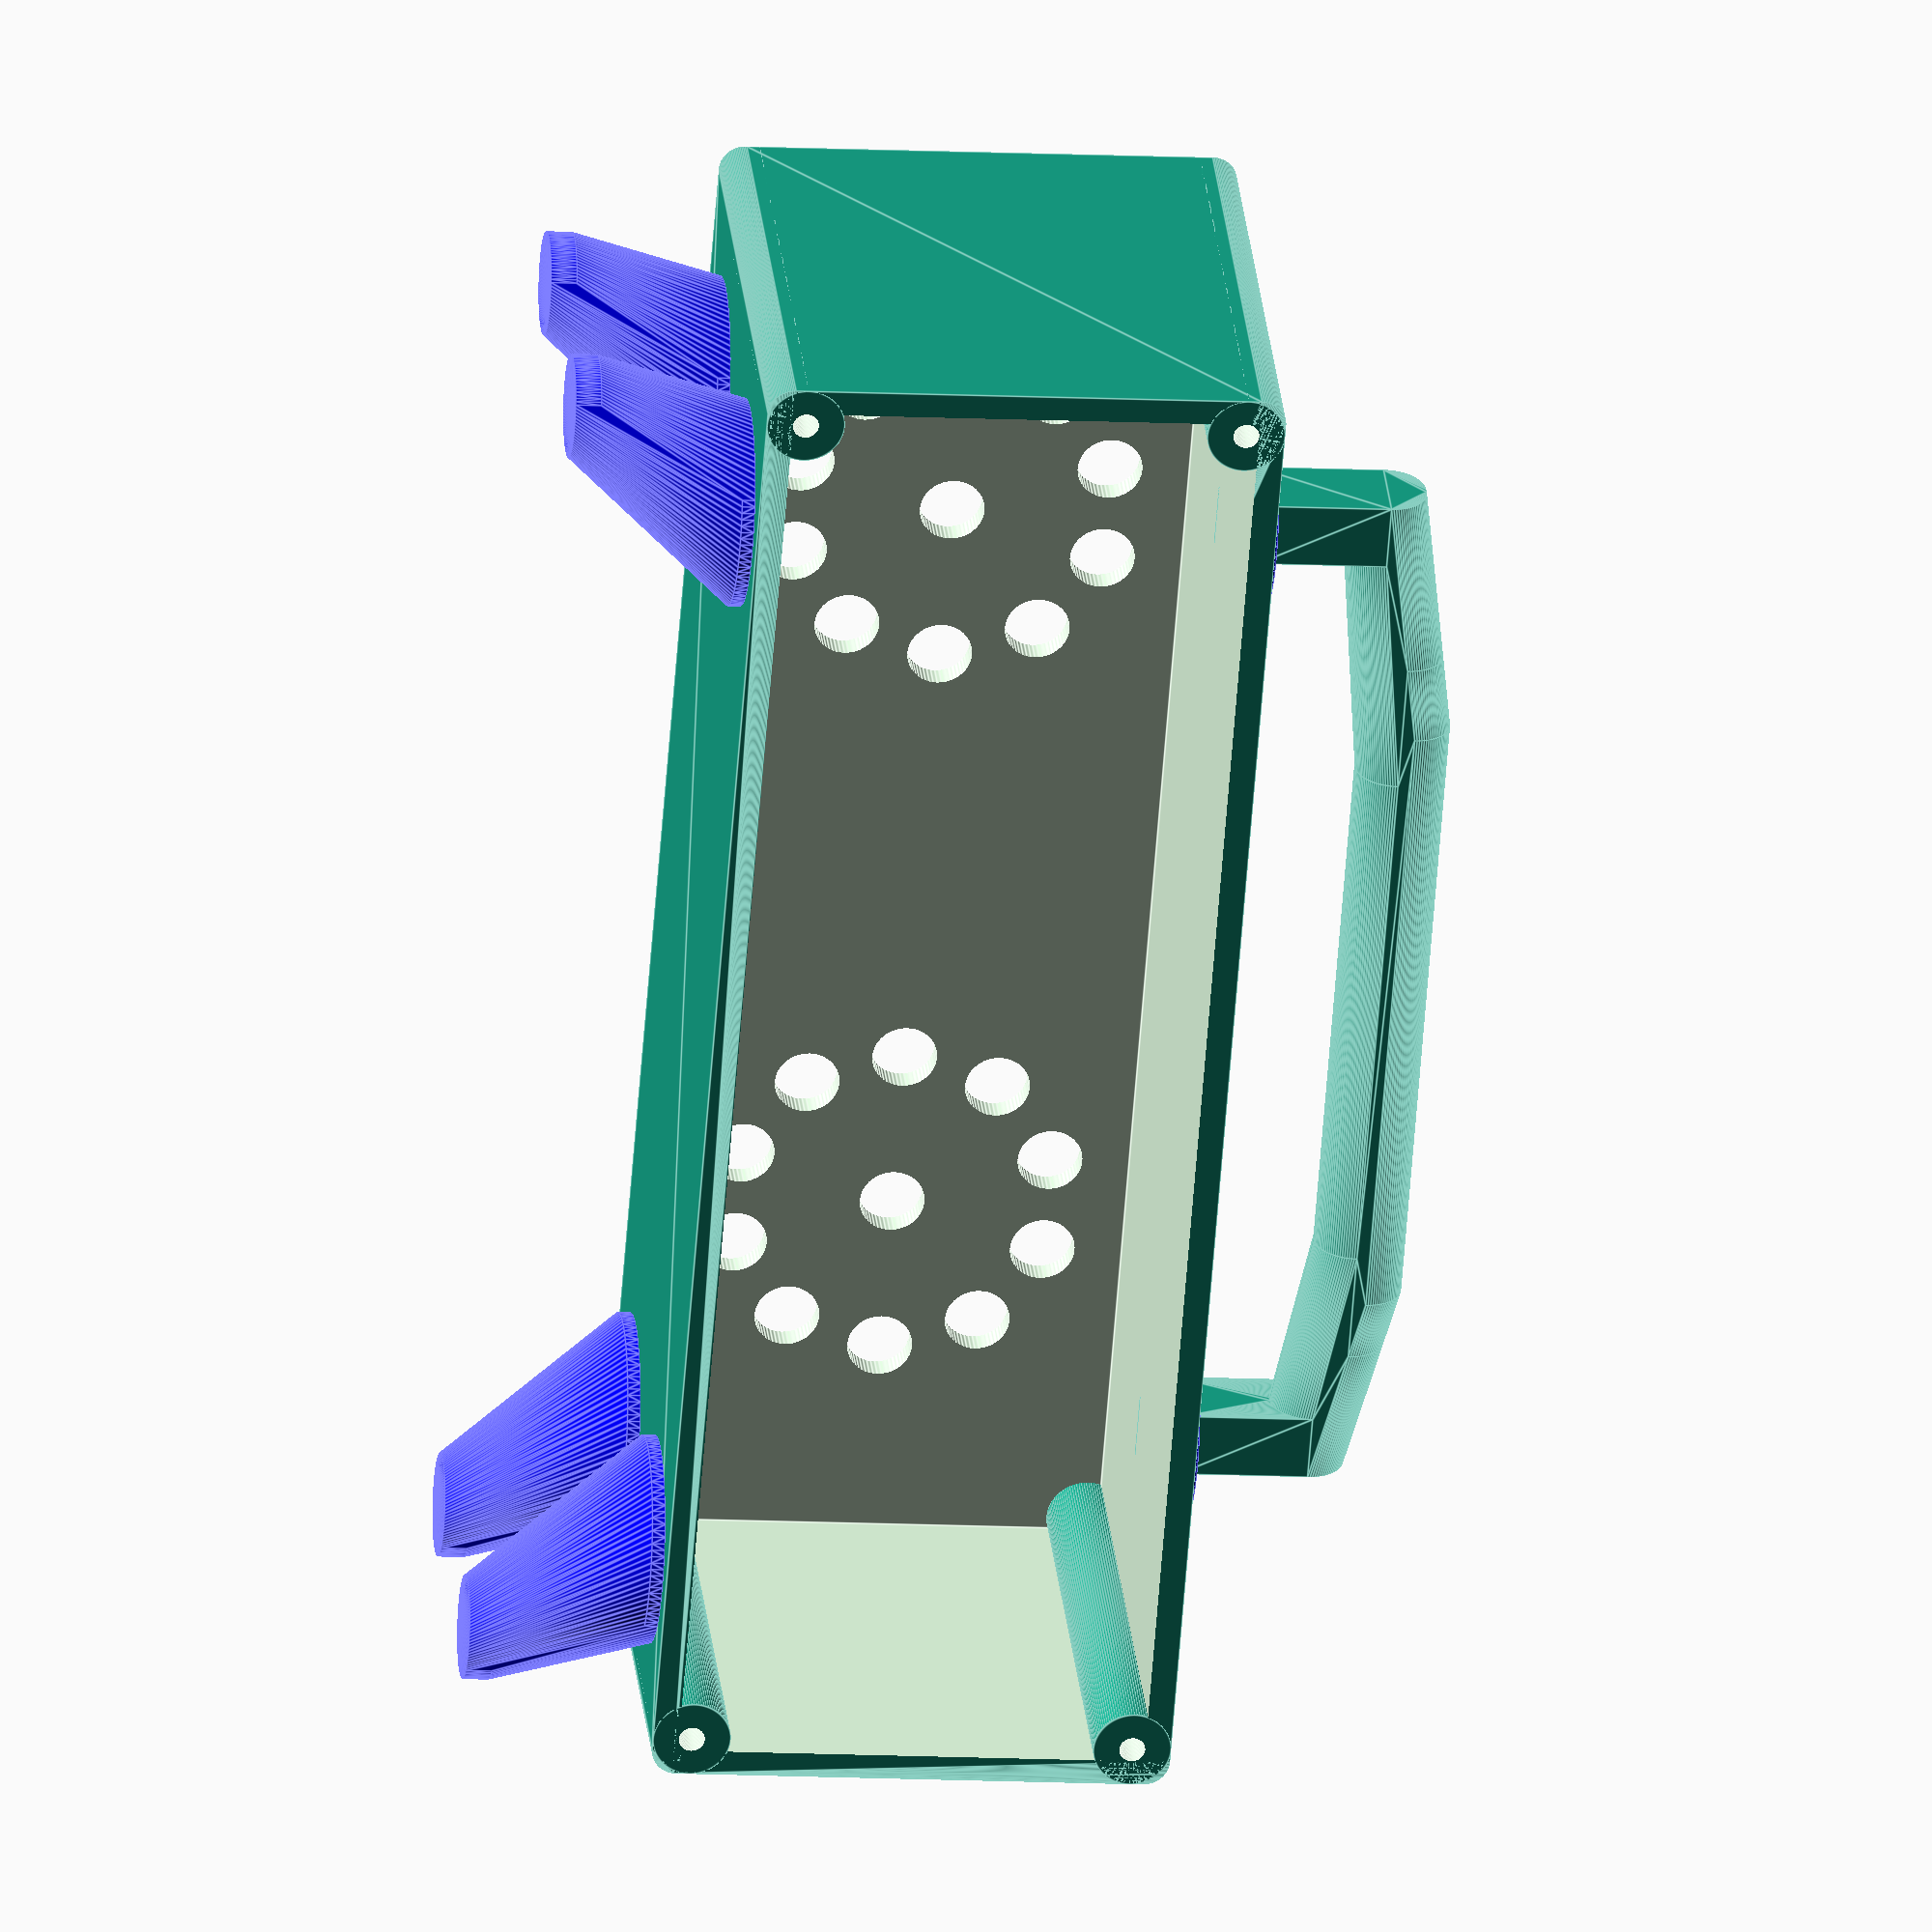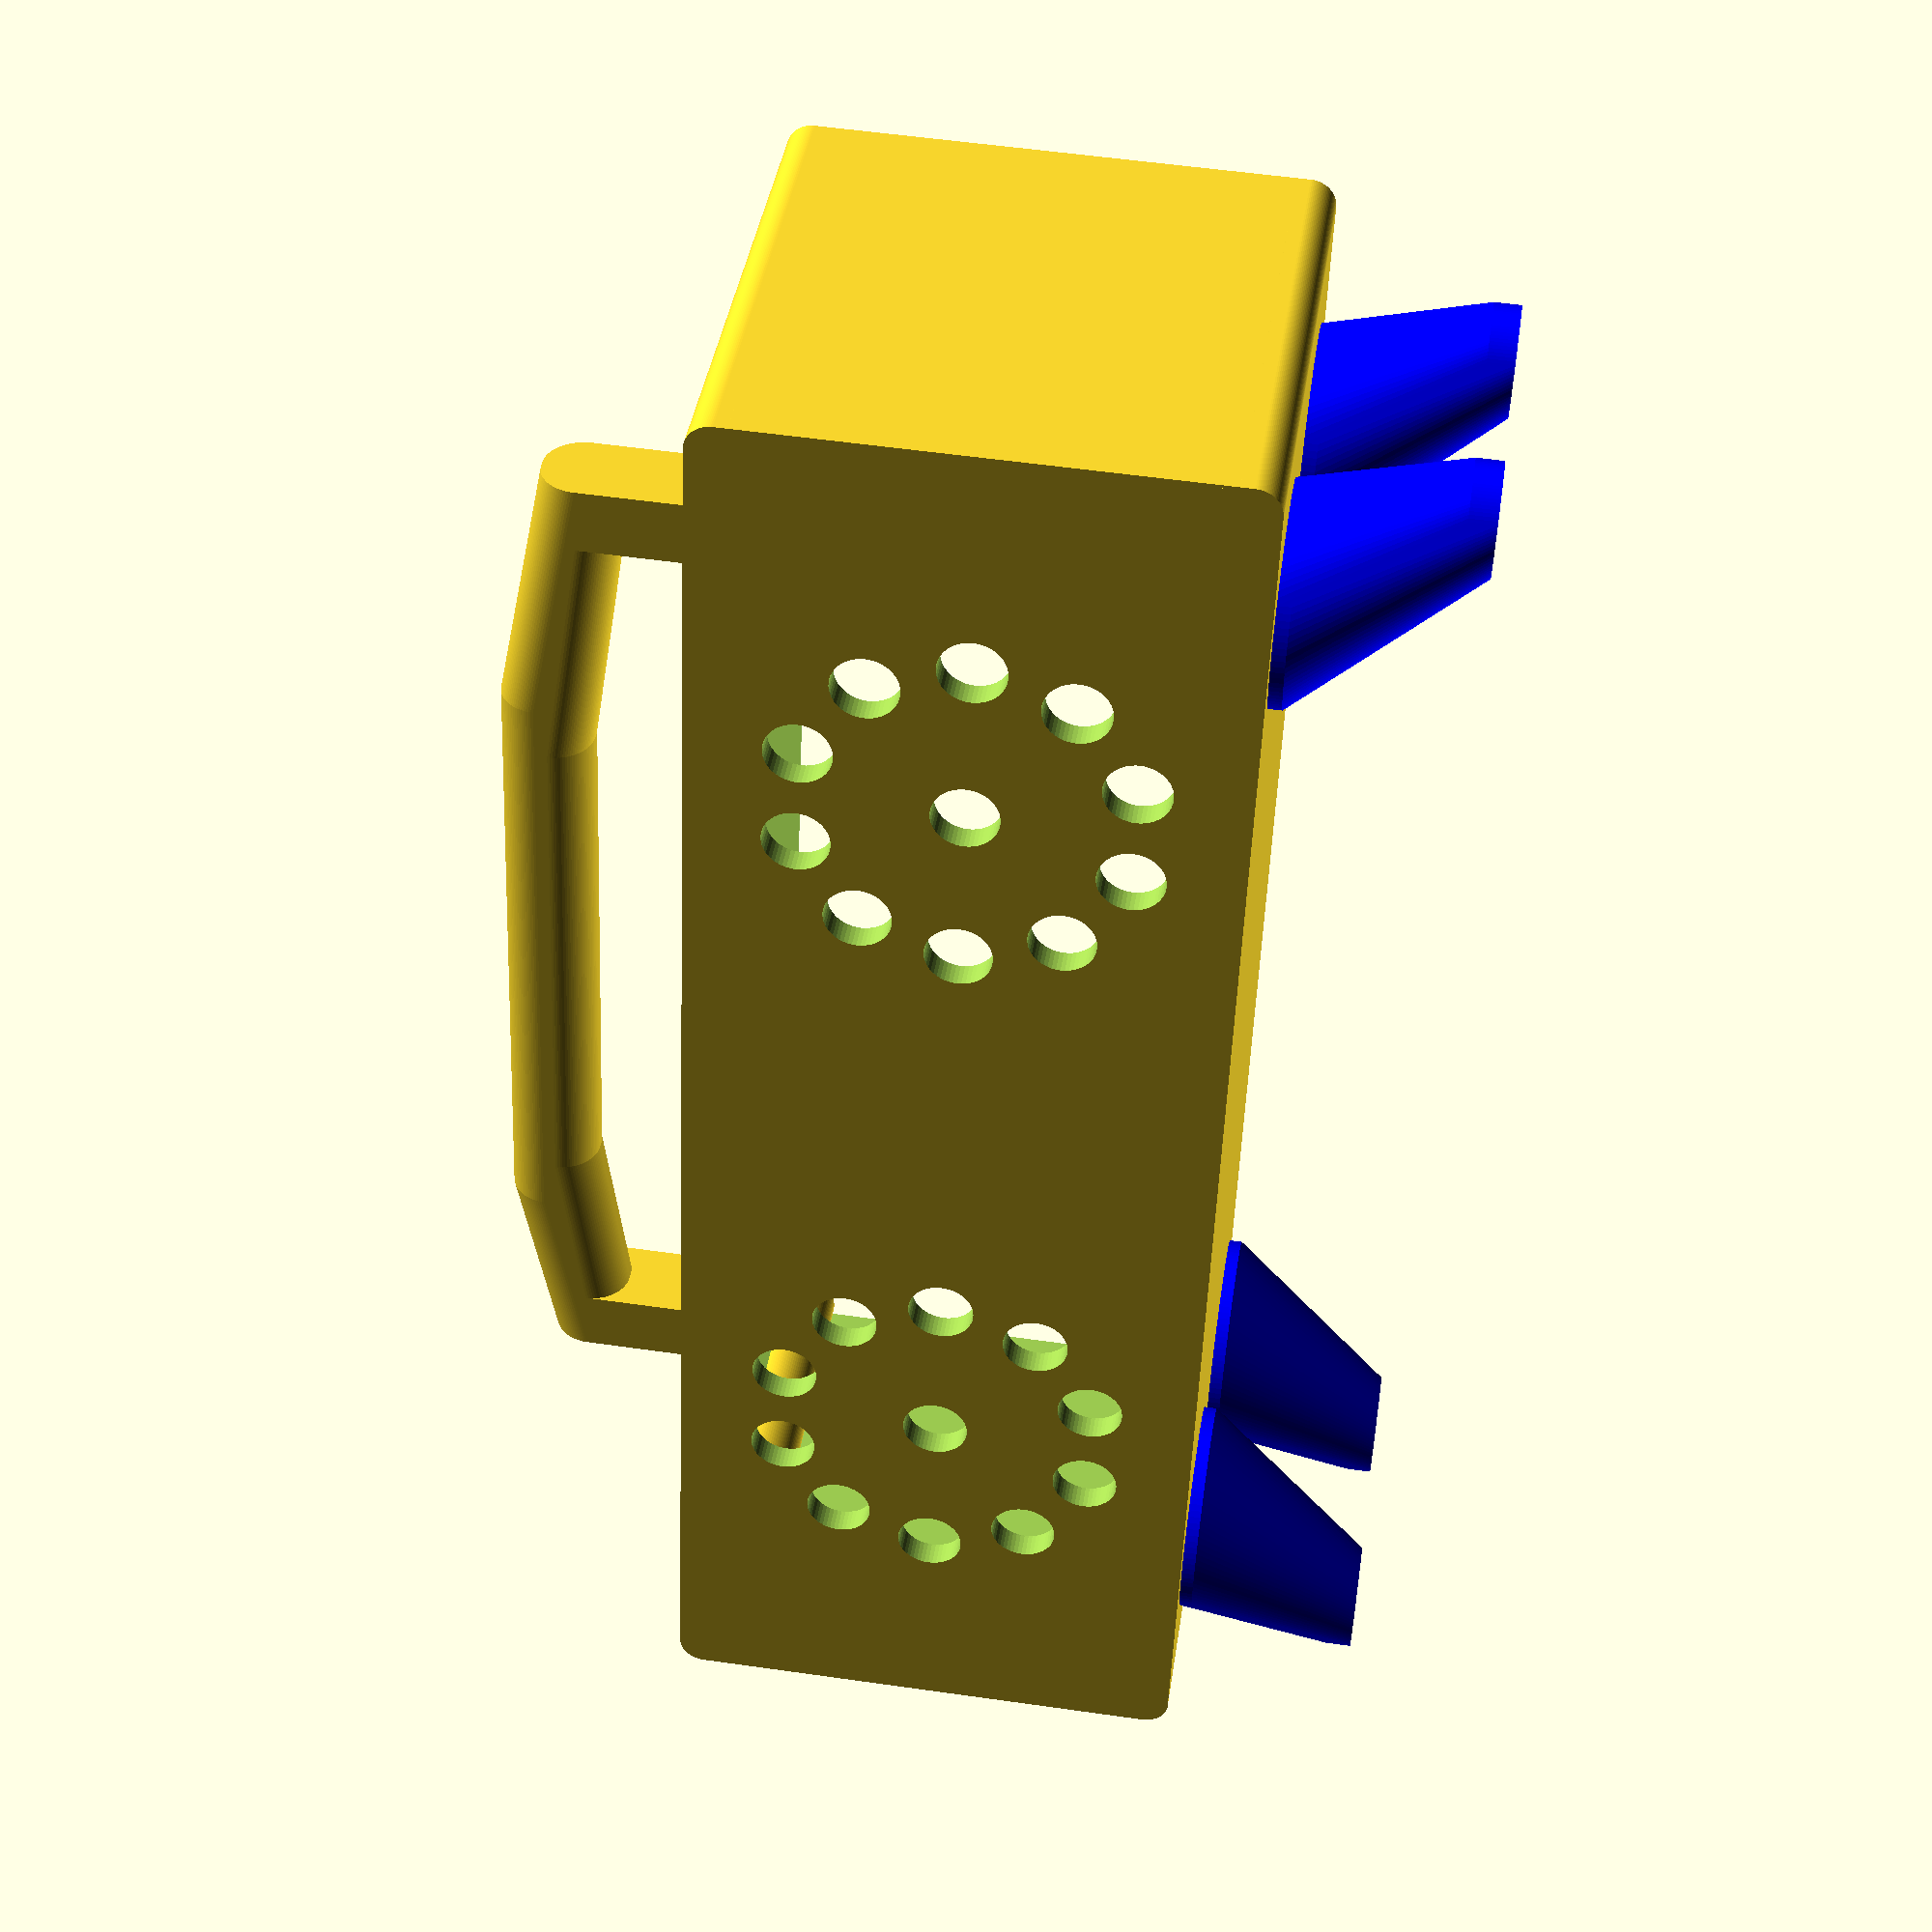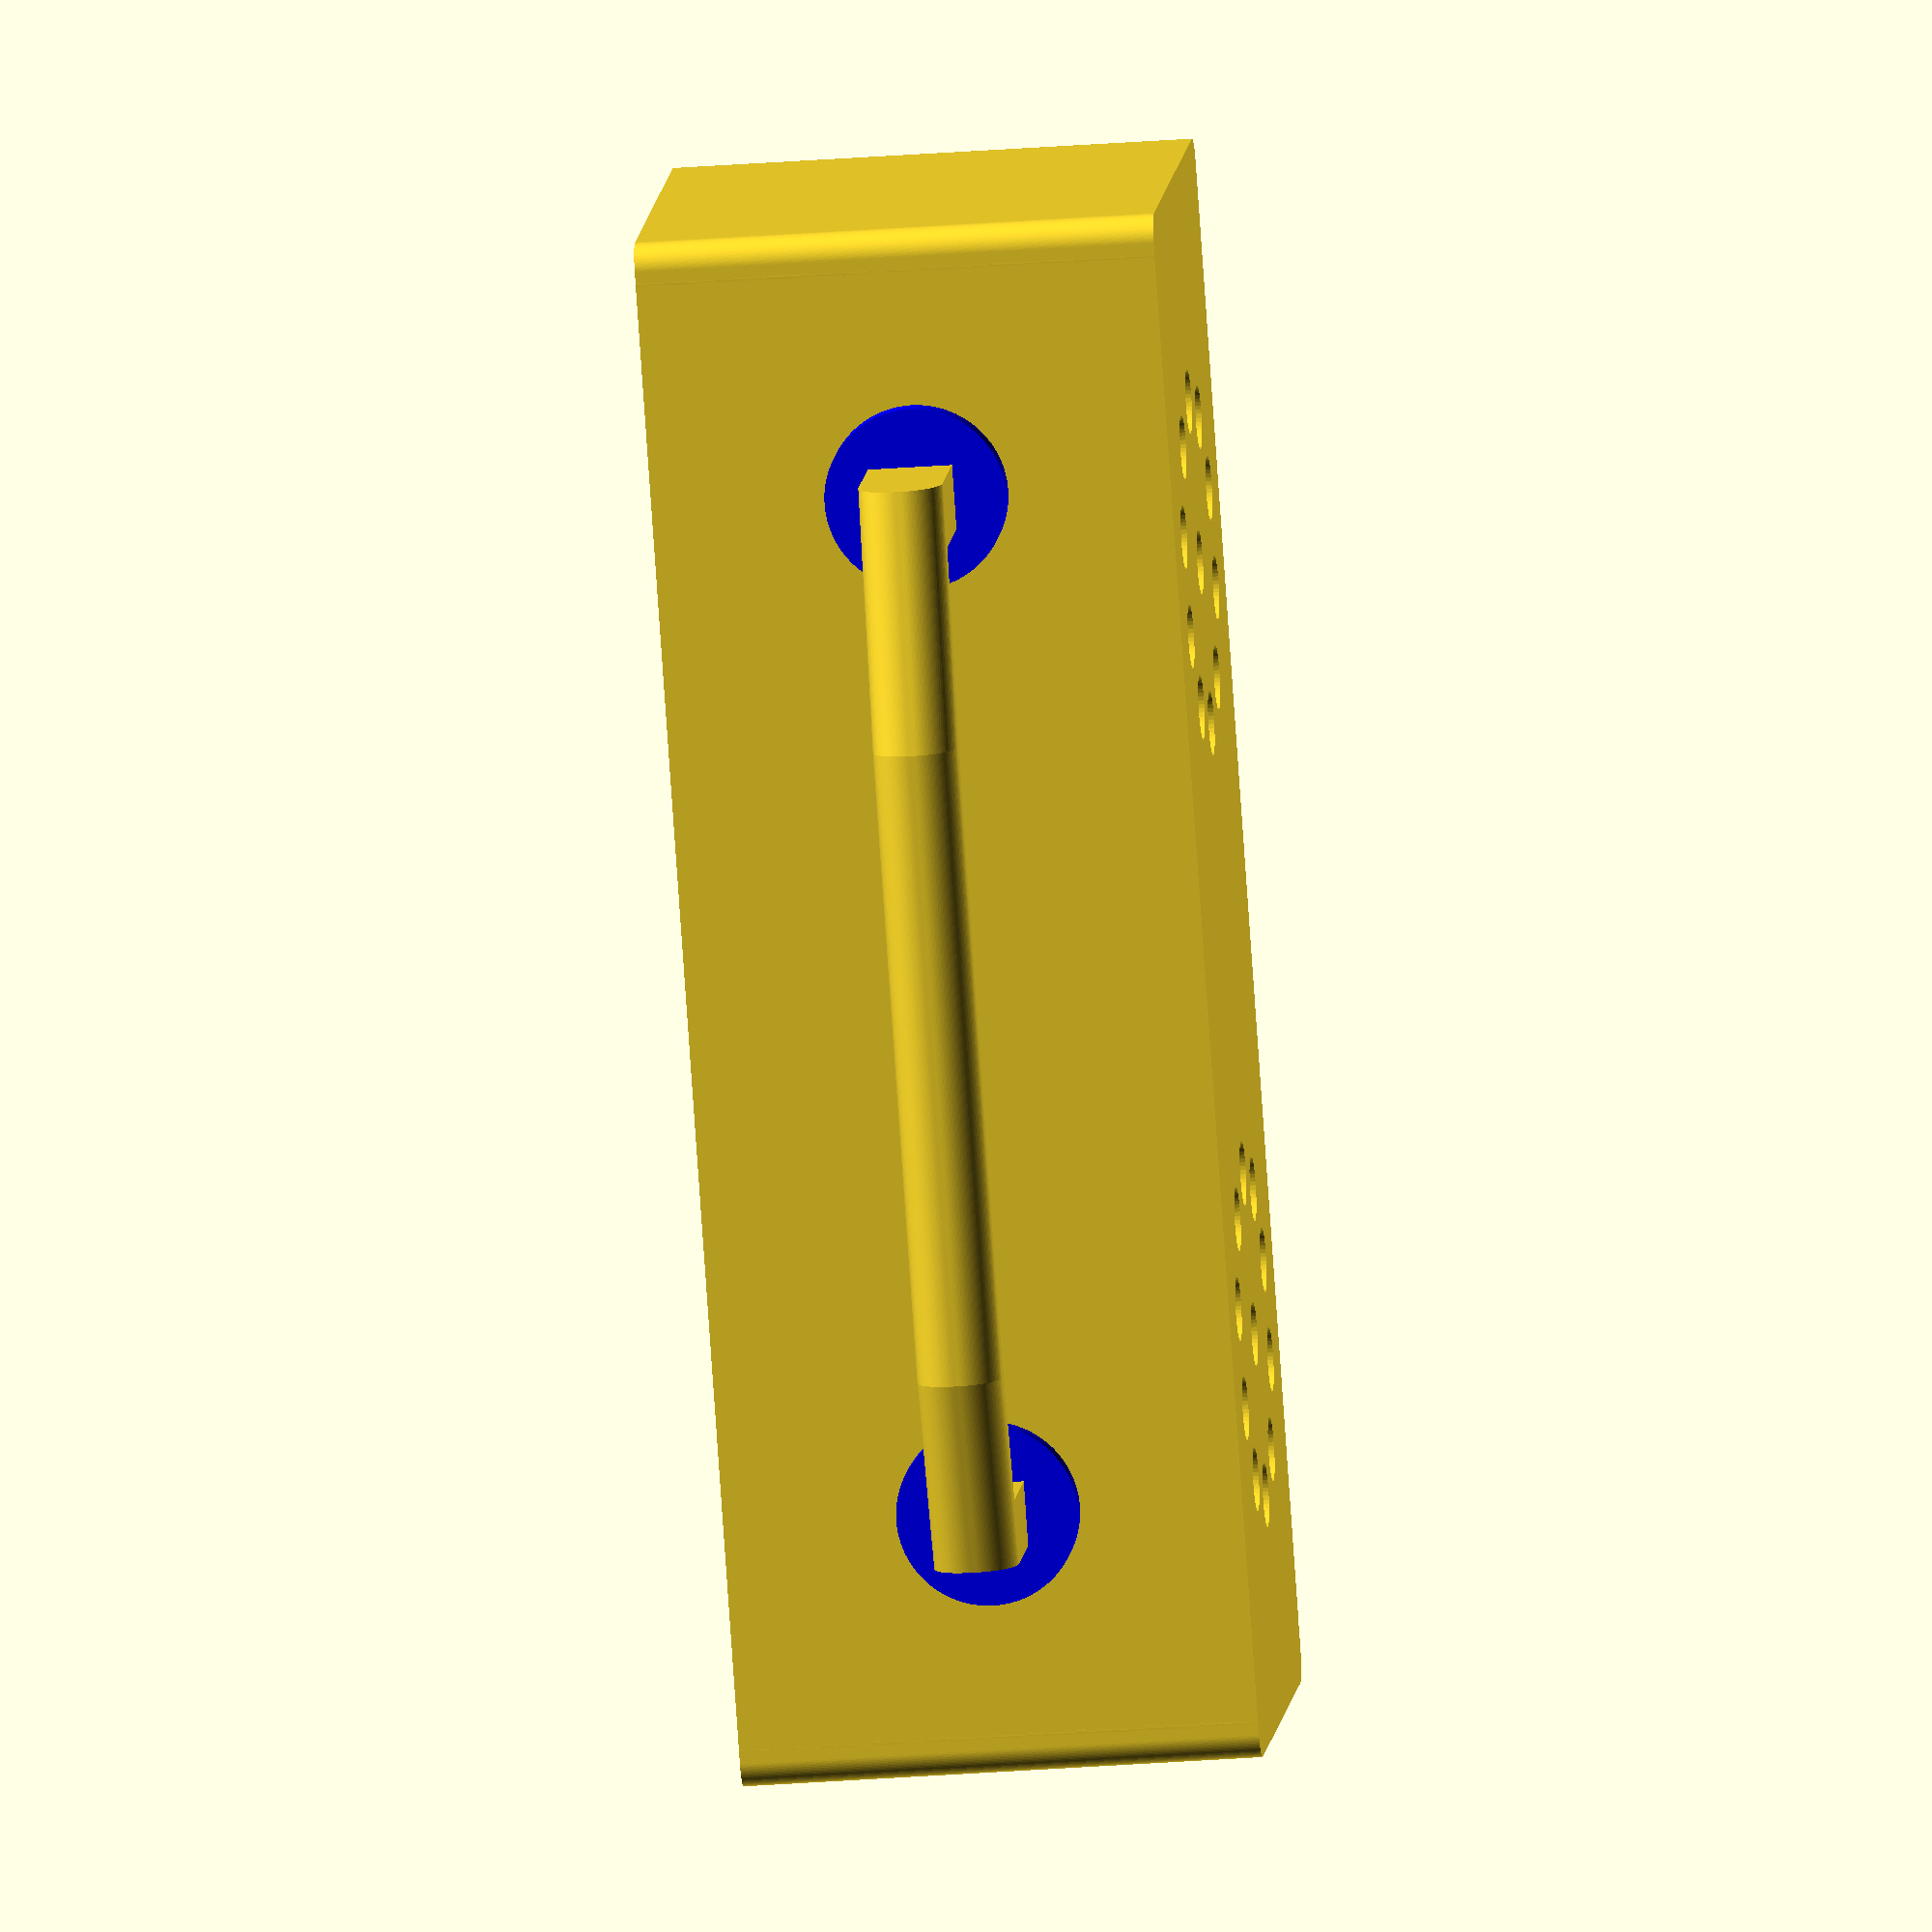
<openscad>
// Parametros
$fn               = 100;
h                 = 40;
l                 = 120;
a                 = 40;
diametro_parlante = 25;
radio_agujeritos  = 2.5;

module agujeros_parlante() {

	rotate(a = 90, v = [ 1, 0, 0 ])

	    for (r = [0:diametro_parlante / 2:diametro_parlante / 2]) {

		n_agujeritos = floor((r / radio_agujeritos));

		for (i = [0:180 / n_agujeritos:360]) translate([ r * cos(i), r * sin(i), -1 ])
		    cylinder(h = 4, r = radio_agujeritos, $fn = 50);
	}
}

module patitas() {
	rotate([ 0, 180, 0 ]) hull() {
		cylinder(h = 1, r = 8);
		translate([ 8, 0, 12 ]) cylinder(h = 2, r = 4);
	}
}

color(c = "blue", alpha = 1.0) {

	for (i = [0:1], j = [0:1]) {

		rotate([ 0, 0, i * 180 ]) translate([ 15 - (i * 120), (10 - (i * 20)) * (2 * j + 1), 0 ]) patitas();
	}
}

//cylinder(h = 2, r1 = 2, r2 = 0.8);

// module torus(r_int, r_ext) {
// 	rotate_extrude(convexity = 10) translate([ (r_int + r_ext) / 2, 0, 0 ]) circle(r = (r_ext - r_int) / 2);
// }

// module patita_de_goma() {
// 	//translate([ 0, 0, 3 ]) torus(r_int = 1.5, r_ext = 5);

// 	translate([ 0, 0, -0.125 ]) torus(r_int = 1.5, r_ext = 2.5);

// 	difference() {
// 		hull() {
// 			translate([ 0, 0, 0.25 ]) cylinder(r = 5, h = 2.5);
// 			cylinder(r = 2.5, h = 2.5, center = true);
// 		}
// 		cylinder(r = 1.5, h = 1, center = true);
// 	}
// }

// Figura principal

difference() {
	minkowski() {
		cube([ 116, 38, 36 ]);
		translate([ 2, 2, 2 ]) rotate([ 90, 0, 0 ]) cylinder(r = 2, h = 2, $fn = 100);
	}
	translate([ 2, 2, 2 ]) cube([ 116, 39, 36 ]);
	for (d = [l / 4:l / 2:l - l / 4]) translate([ d, 2, h / 2 ]) agujeros_parlante();
}

// color(c = "blue", alpha = 1.0) {
// 	patita_de_goma();
// }

// Manija
translate(v = [ l / 6 - 2, a / 2, h + 1 ]) {
	rotate(a = 90, v = [ 1, 0, 0 ]) {
		minkowski() {
			difference() {
				linear_extrude(height = 0.5)
				    polygon(points = [
					    [ 0, h / 4 ], [ l / 8, h / 3 ], [ l / 2, h / 3 ], [ l * 2 / 3, h / 4 ],
					    [ l * 2 / 3, 0 ], [ l * 2 / 3 - 1, 0 ], [ l * 2 / 3 - 1, h / 4 ], [ l / 2, h / 3 - 1 ],
					    [ l / 8, h / 3 - 1 ], [ 1, h / 4 ], [ 1, 0 ], [ 0, 0 ]
					]);
			}
			rotate([ 0, 90, 0 ]) cylinder(h = 4, r = 3);
		}
	}
}

color(c = "blue", alpha = 1.0) {
	translate([ l / 6 + 0.5, a / 2 - 0.5, h ]) cylinder(h = 2, r = 7);
	translate([ l - (l / 6) - 0.5, a / 2 - 0.5, h ]) cylinder(h = 2, r = 7);
}

// translate([ 0, 0, 0 ]) rotate([ 90, 0, 0 ]) cylinder(r = 3, h = 40, $fn = 100);

// Agujeros

for (i = [1:2]) {

	difference() {
		translate([ (i % 2) ? l - 3 : 3, a, !(i % 2) ? h - 3 : 3 ]) rotate([ 90, 0, 0 ]) cylinder(r = 3, h = a);
		translate([ (i % 2) ? l - 3 : 3, a + 0.5, !(i % 2) ? h - 3 : 3 ]) rotate([ 90, 0, 0 ]) cylinder(r = 1, h = a + 0.5);
	}

	difference() {
		translate([ (i % 2) ? 3 : l - 3, a, !(i % 2) ? h - 3 : 3 ]) rotate([ 90, 0, 0 ]) cylinder(r = 3, h = a);
		translate([ (i % 2) ? 3 : l - 3, a + 0.5, !(i % 2) ? h - 3 : 3 ]) rotate([ 90, 0, 0 ]) cylinder(r = 1, h = a + 0.5);
	}
}

// Tapa
*difference() {

	minkowski() {
		translate([ 0, 0, 0 ]) cube([ 116, 1, 36 ]);
		translate([ 2, 42, 2 ]) rotate([ 90, 0, 0 ]) cylinder(r = 2, h = 1, $fn = 100);
	}

	for (i = [1:2]) {
		translate([ (i % 2) ? l - 3 : 3, a + 3.5, !(i % 2) ? h - 3 : 3 ]) rotate([ 90, 0, 0 ]) cylinder(r = 1, h = a + 0.5);
		translate([ (i % 2) ? 3 : l - 3, a + 3.5, !(i % 2) ? h - 3 : 3 ]) rotate([ 90, 0, 0 ]) cylinder(r = 1, h = a + 0.5);
	}
}
</openscad>
<views>
elev=11.1 azim=231.0 roll=263.0 proj=o view=edges
elev=305.3 azim=254.9 roll=98.6 proj=p view=solid
elev=350.9 azim=266.0 roll=4.6 proj=o view=solid
</views>
